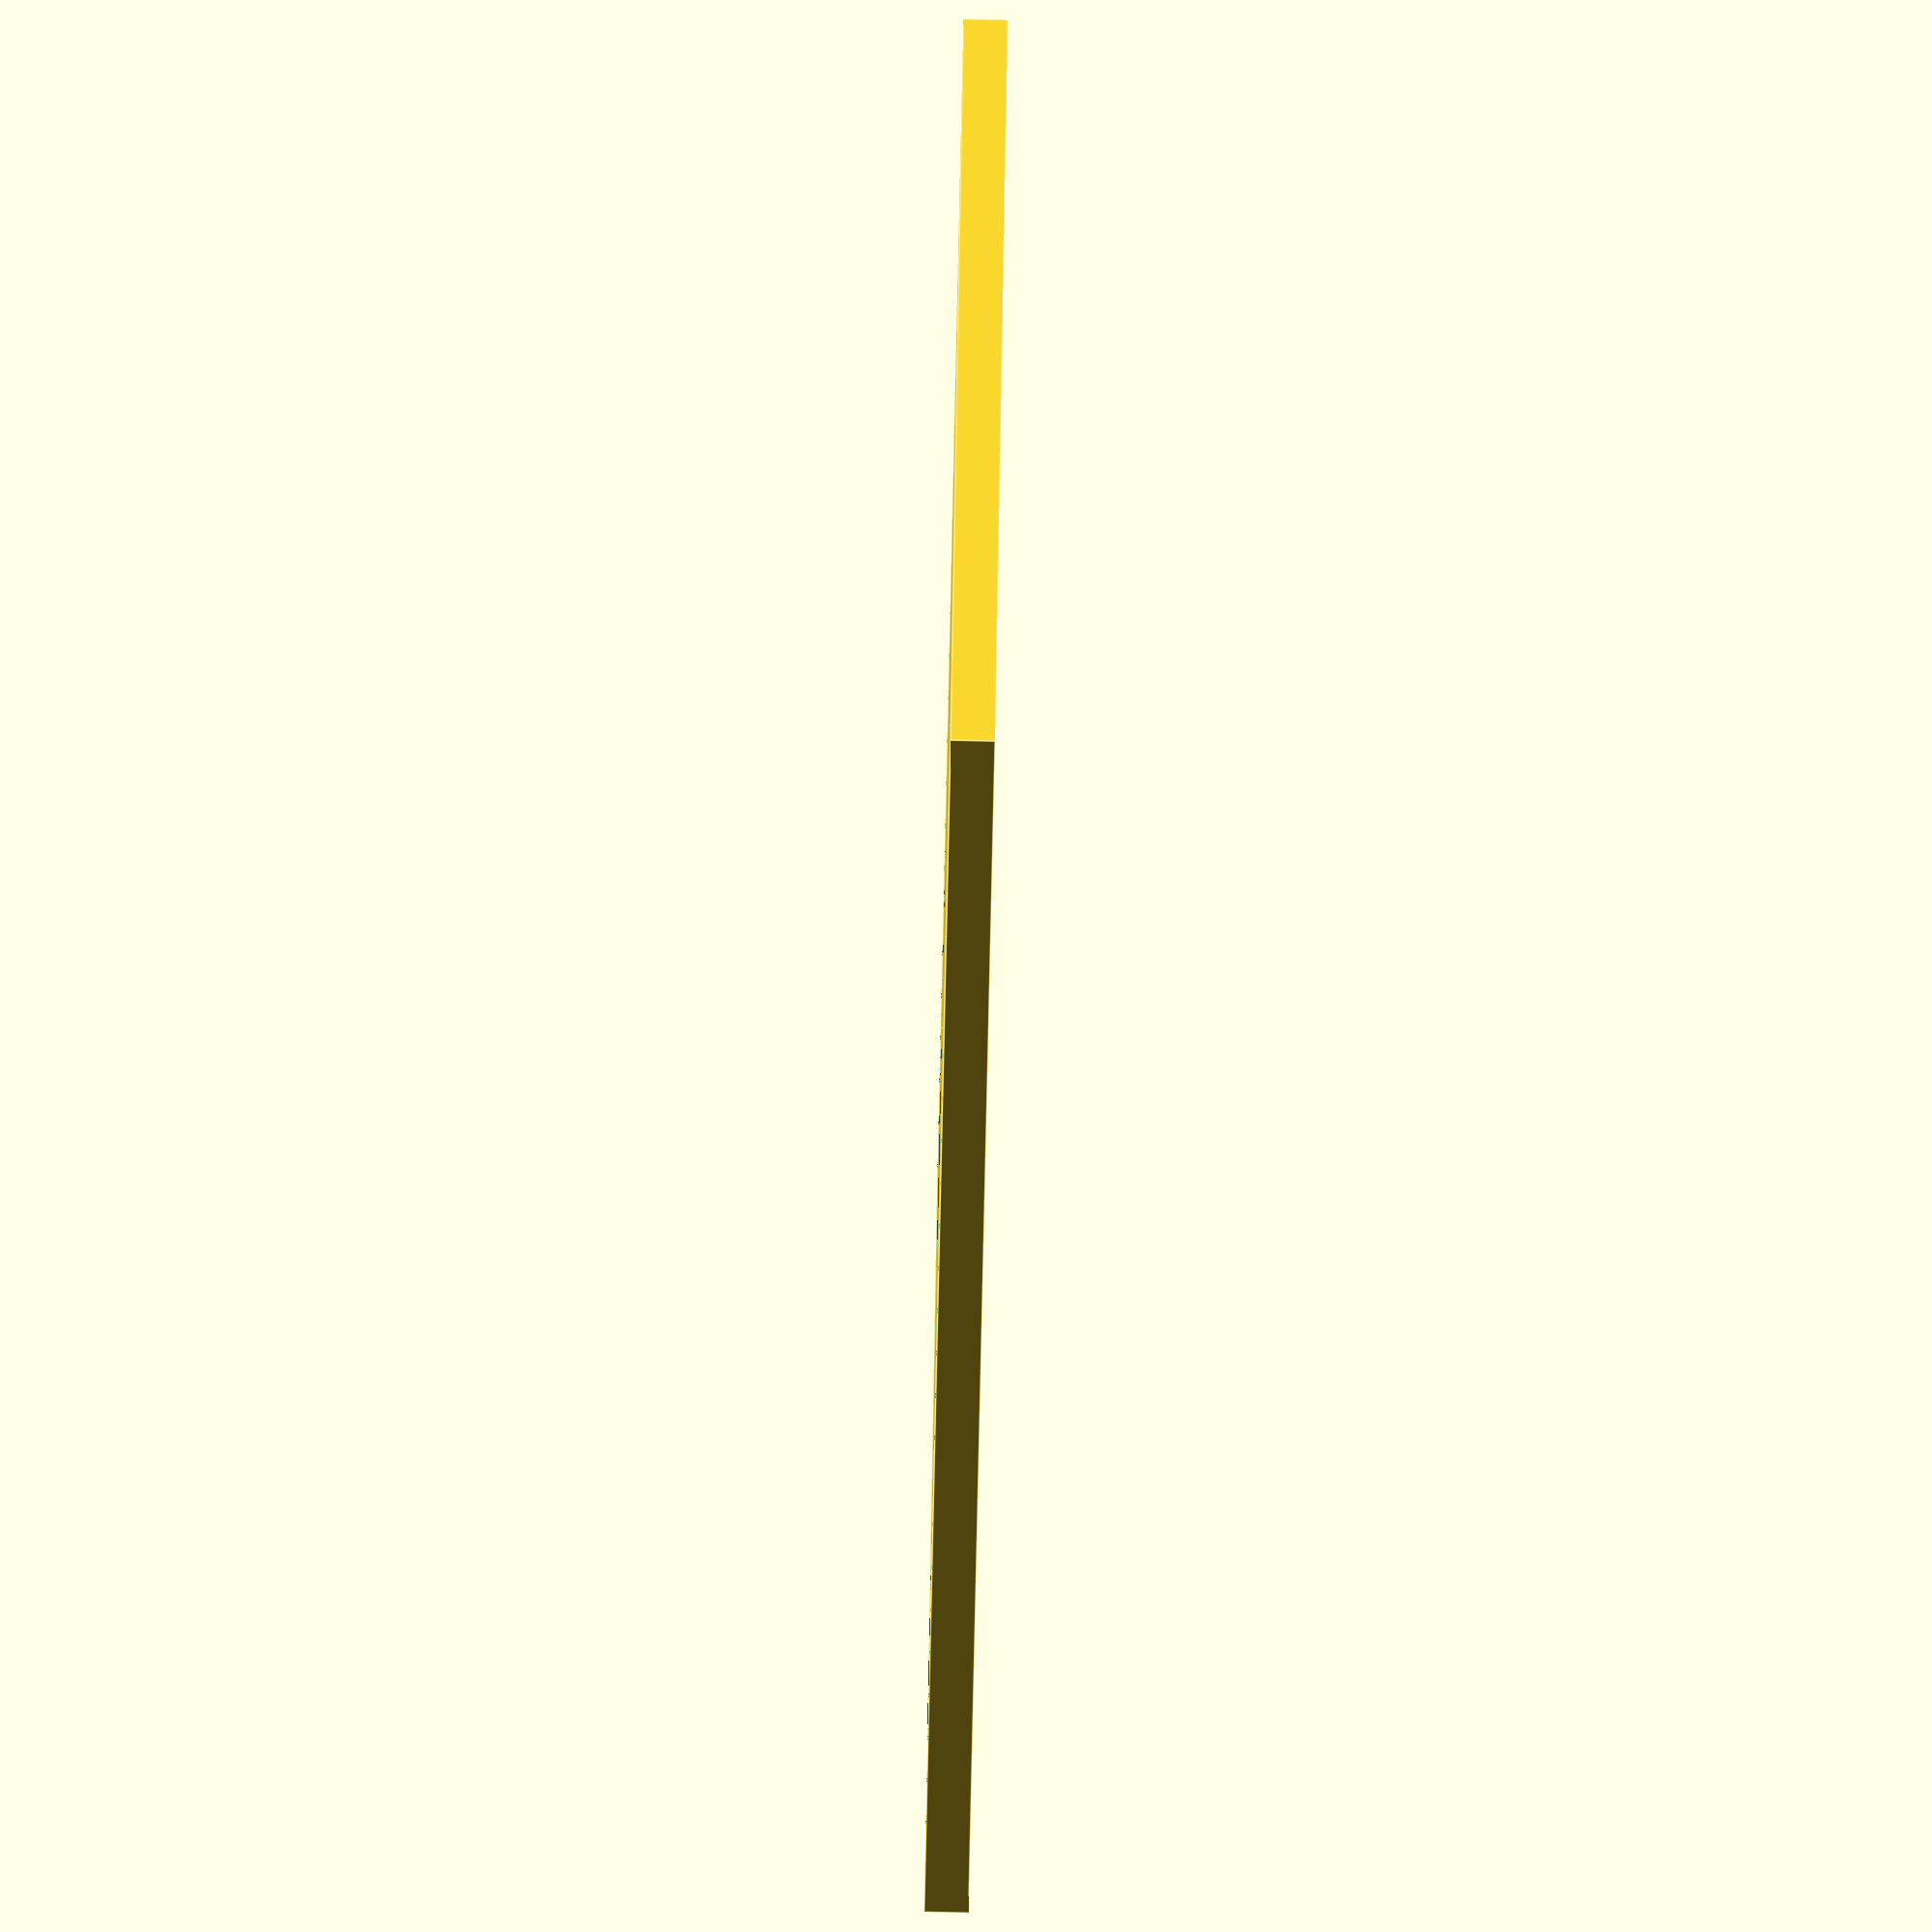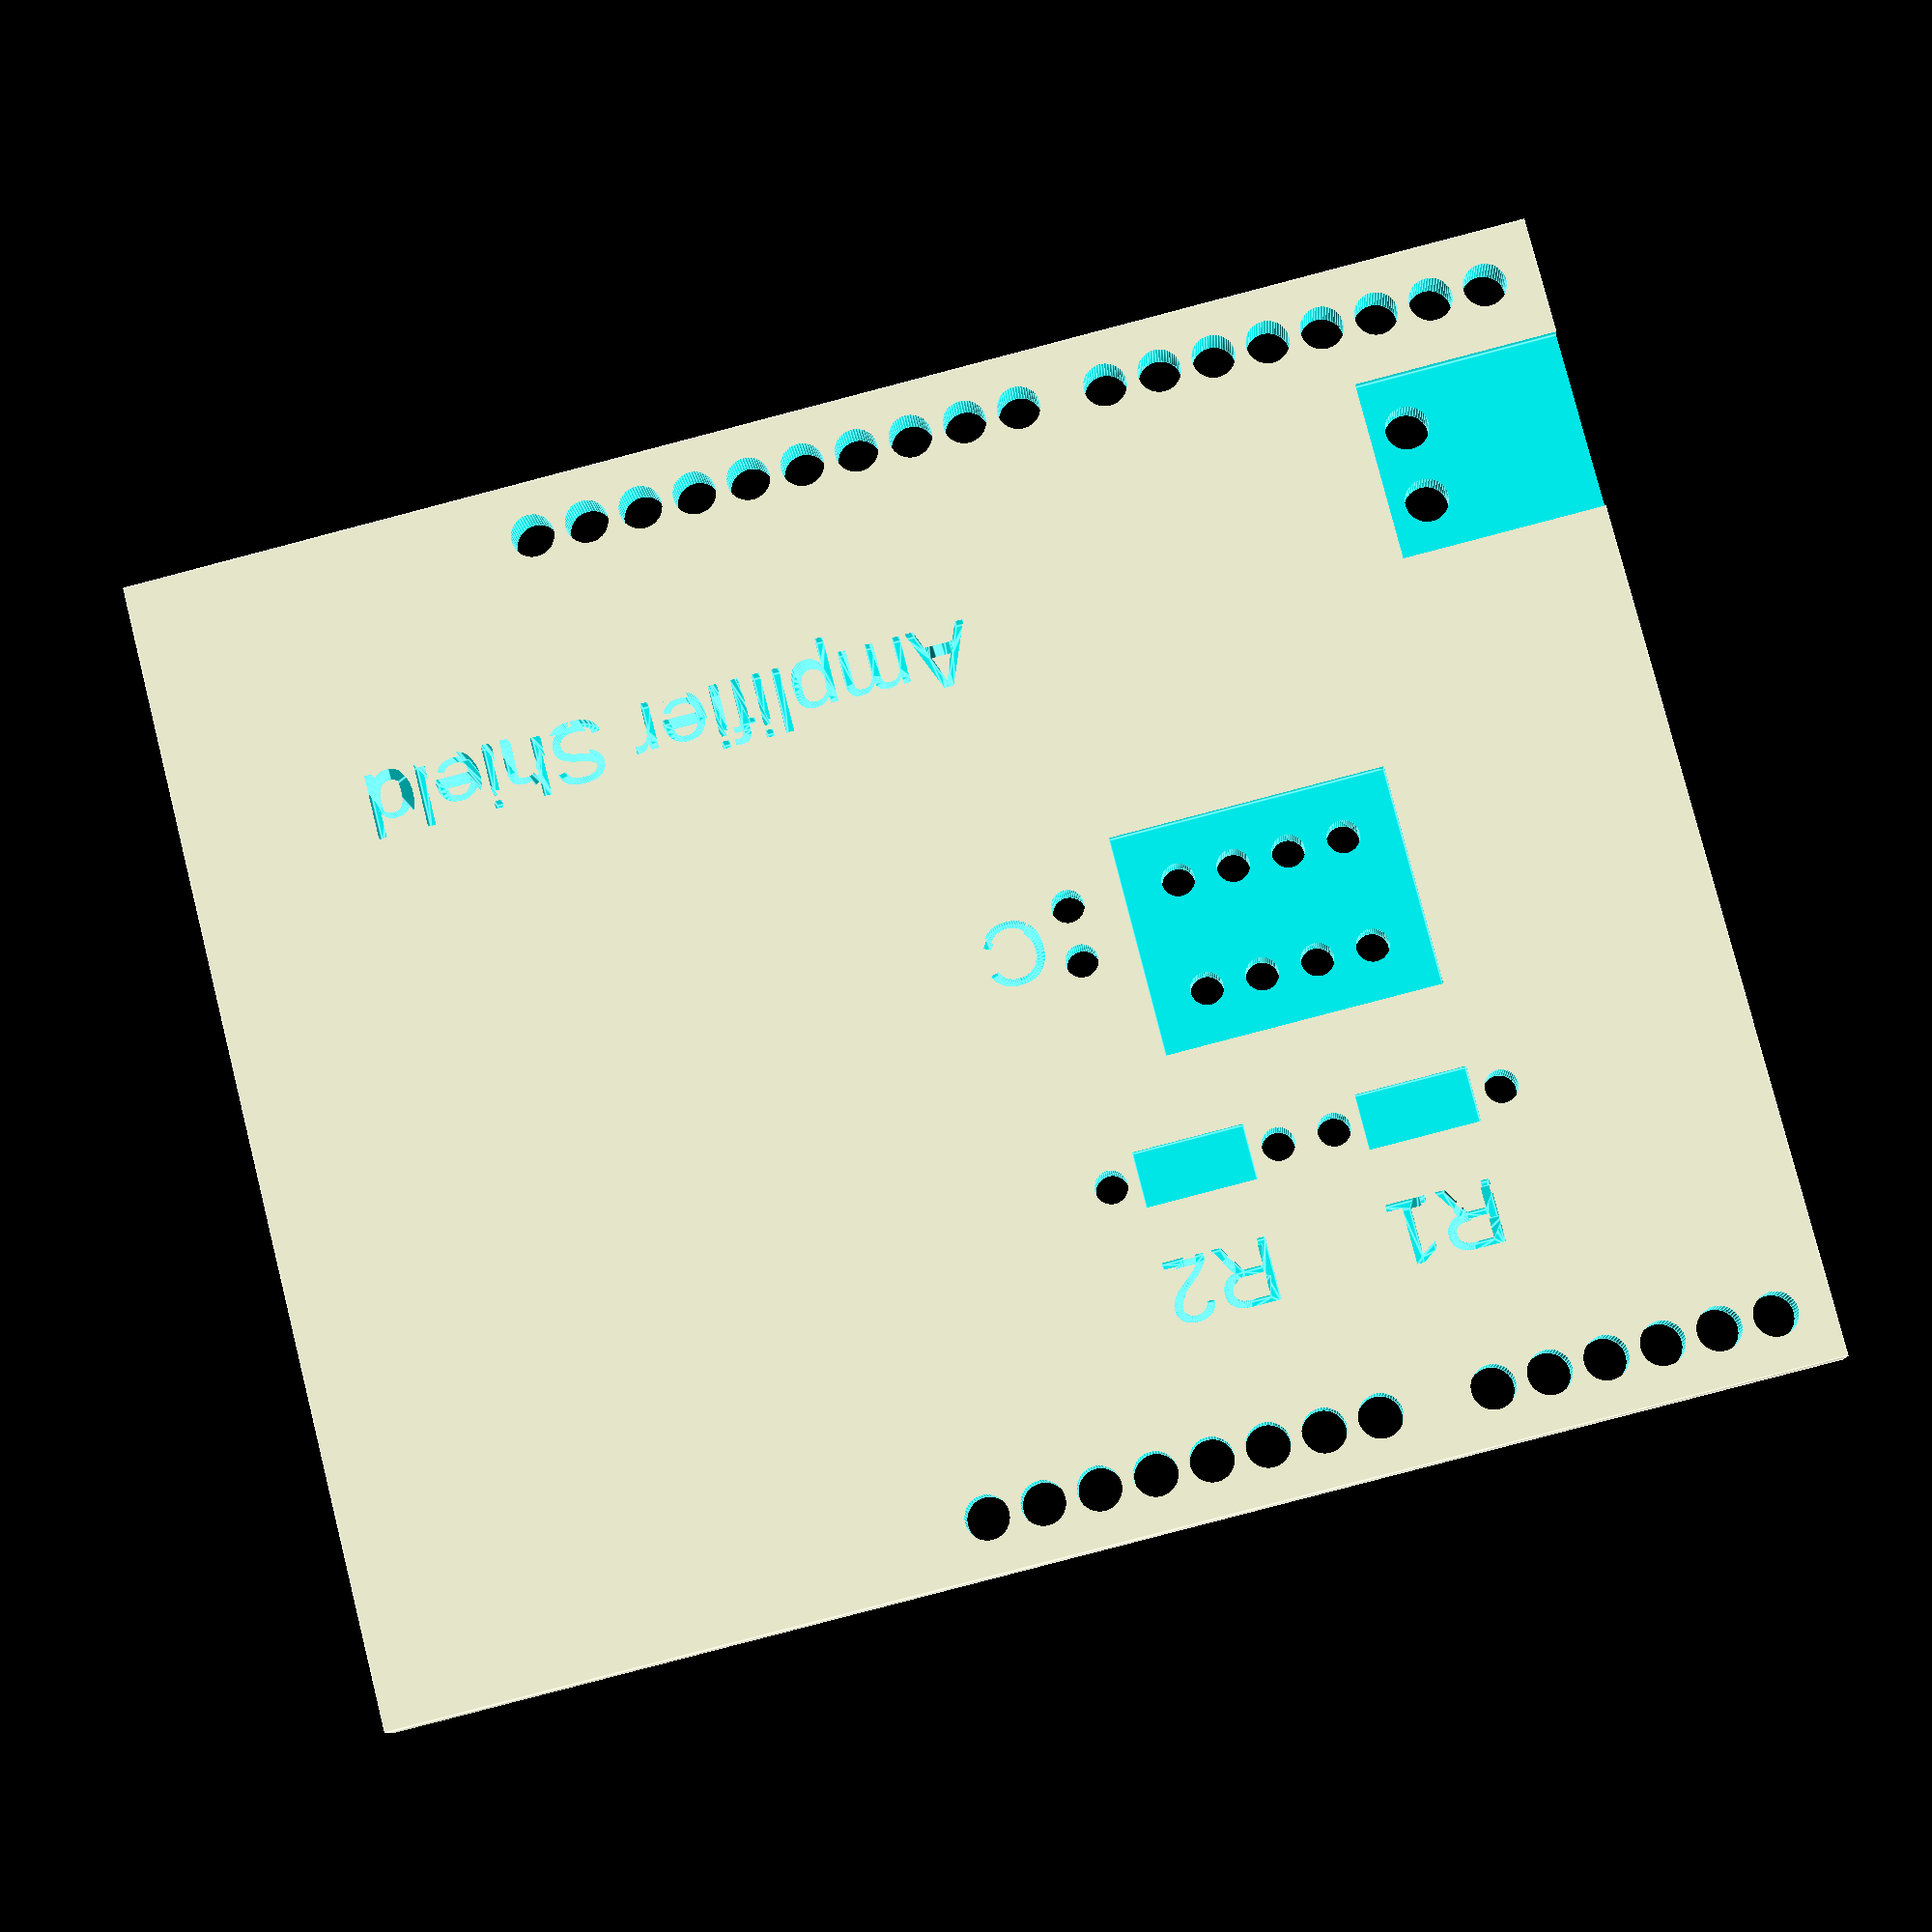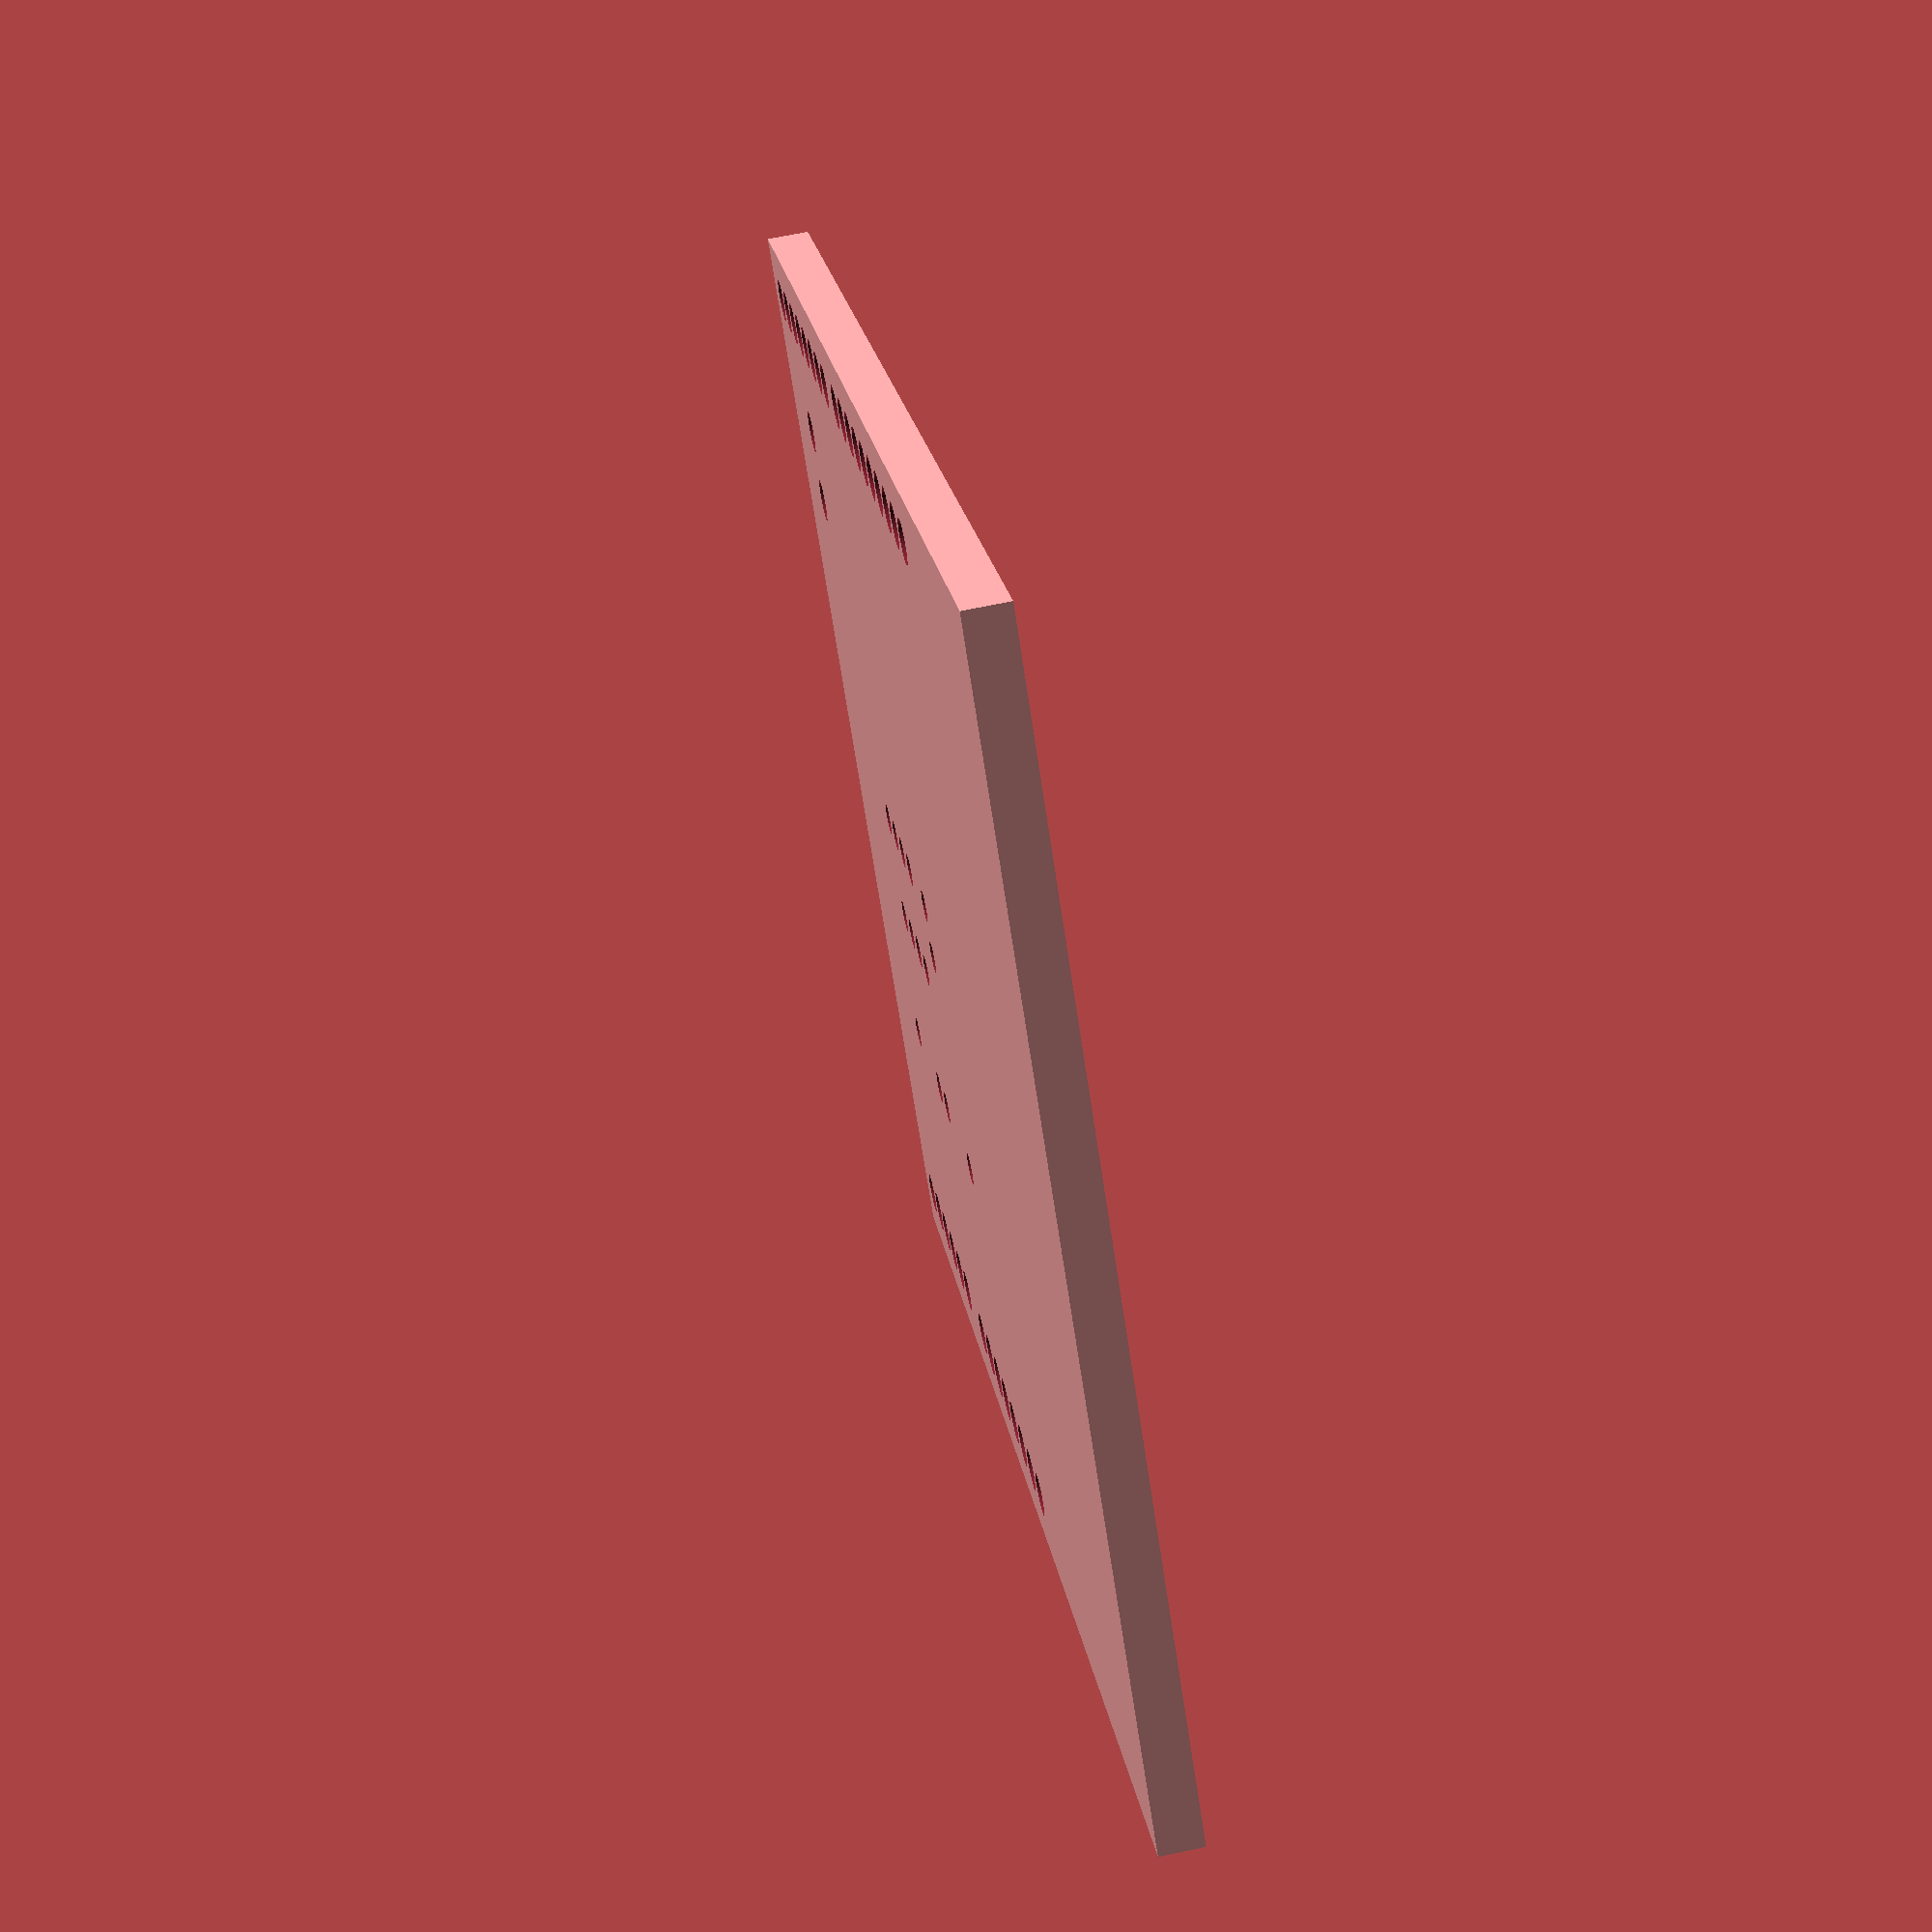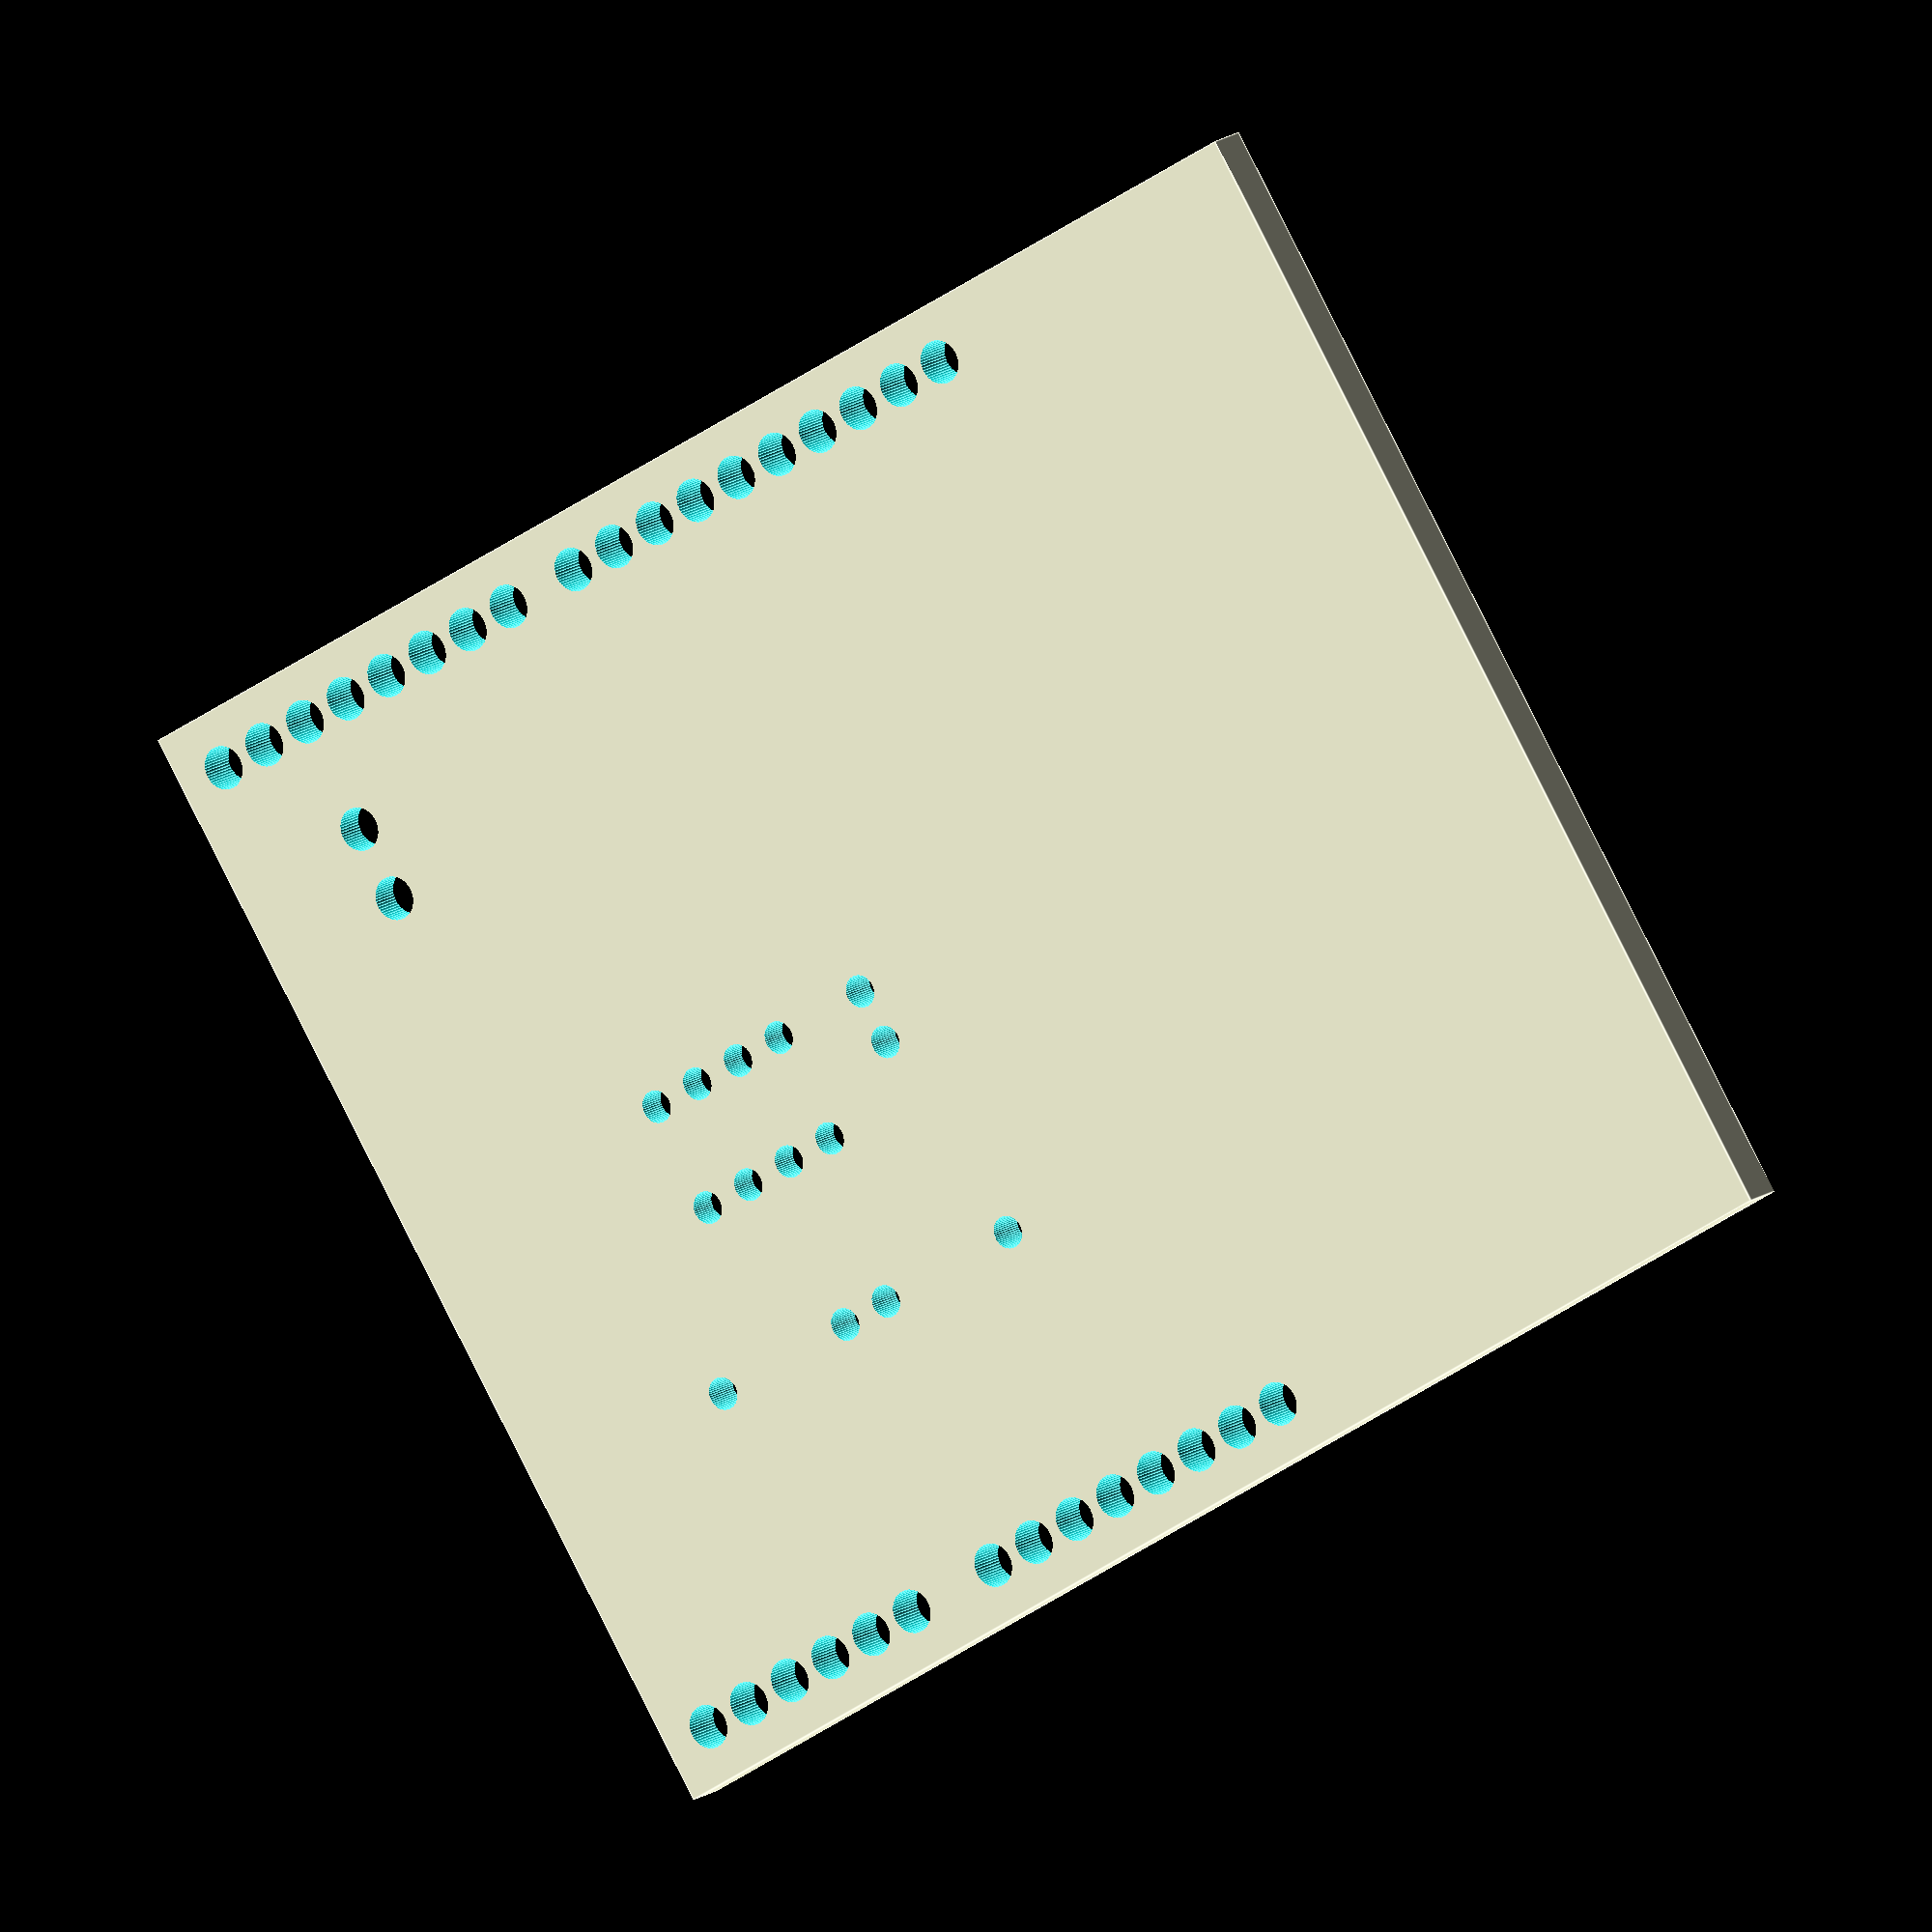
<openscad>
$fn=50;
translate([0,50.8,0]) mirror([0,1,0]) difference()
{
    cube([66.04,53.34,2]);
    translate([2.54,50.8,-0.1]) cylinder(h=10,d=2.0);
    translate([5.08,50.8,-0.1]) cylinder(h=10,d=2.0);
    translate([7.62,50.8,-0.1]) cylinder(h=10,d=2.0);
    translate([10.16,50.8,-0.1]) cylinder(h=10,d=2.0);
    translate([10.16,50.8,-0.1]) cylinder(h=10,d=2.0);
    translate([12.7,50.8,-0.1]) cylinder(h=10,d=2.0);
    translate([15.24,50.8,-0.1]) cylinder(h=10,d=2.0);
    translate([17.779999,50.8,-0.1]) cylinder(h=10,d=2.0);
    translate([20.32,50.8,-0.1]) cylinder(h=10,d=2.0);
    translate([24.384,50.8,-0.1]) cylinder(h=10,d=2.0);
    translate([26.924,50.8,-0.1]) cylinder(h=10,d=2.0);
    translate([29.464,50.8,-0.1]) cylinder(h=10,d=2.0);
    translate([32.004,50.8,-0.1]) cylinder(h=10,d=2.0);
    translate([34.544,50.8,-0.1]) cylinder(h=10,d=2.0);
    translate([37.084,50.8,-0.1]) cylinder(h=10,d=2.0);
    translate([39.624,50.8,-0.1]) cylinder(h=10,d=2.0);
    translate([42.164,50.8,-0.1]) cylinder(h=10,d=2.0);
    translate([44.704,50.8,-0.1]) cylinder(h=10,d=2.0);
    translate([47.244,50.8,-0.1]) cylinder(h=10,d=2.0);
    translate([2.54,2.54,-0.1]) cylinder(h=10,d=2.0);
    translate([5.08,2.54,-0.1]) cylinder(h=10,d=2.0);
    translate([7.62,2.54,-0.1]) cylinder(h=10,d=2.0);
    translate([10.16,2.54,-0.1]) cylinder(h=10,d=2.0);
    translate([10.16,2.54,-0.1]) cylinder(h=10,d=2.0);
    translate([12.7,2.54,-0.1]) cylinder(h=10,d=2.0);
    translate([15.24,2.54,-0.1]) cylinder(h=10,d=2.0);
    translate([20.32,2.54,-0.1]) cylinder(h=10,d=2.0);
    translate([22.86,2.54,-0.1]) cylinder(h=10,d=2.0);
    translate([25.4,2.54,-0.1]) cylinder(h=10,d=2.0);
    translate([27.939999,2.54,-0.1]) cylinder(h=10,d=2.0);
    translate([30.48,2.54,-0.1]) cylinder(h=10,d=2.0);
    translate([33.02,2.54,-0.1]) cylinder(h=10,d=2.0);
    translate([35.559998,2.54,-0.1]) cylinder(h=10,d=2.0);
    translate([38.1,2.54,-0.1]) cylinder(h=10,d=2.0);
    translate([-0.25399974,39.4589,1.5]) cube([9.651999,8.382,10]);
    translate([7.62,41.91,-0.1]) cylinder(h=10,d=2.0);
    translate([7.62,45.3898,-0.1]) cylinder(h=10,d=2.0);
    translate([12.7,20.32,1.5]) cube([12.7,10.16,10]);
    translate([15.24,22.86,-0.1]) cylinder(h=10,d=1.5);
    translate([17.779999,22.86,-0.1]) cylinder(h=10,d=1.5);
    translate([20.32,22.86,-0.1]) cylinder(h=10,d=1.5);
    translate([22.86,22.86,-0.1]) cylinder(h=10,d=1.5);
    translate([15.24,27.939999,-0.1]) cylinder(h=10,d=1.5);
    translate([17.779999,27.939999,-0.1]) cylinder(h=10,d=1.5);
    translate([20.32,27.939999,-0.1]) cylinder(h=10,d=1.5);
    translate([22.86,27.939999,-0.1]) cylinder(h=10,d=1.5);
    translate([21.59,15.24,-0.1]) cylinder(h=10,d=1.5);
    translate([29.21,15.24,-0.1]) cylinder(h=10,d=1.5);
    translate([22.86,13.969999,1.5]) cube([5.08,2.54,10]);
    translate([11.43,15.24,-0.1]) cylinder(h=10,d=1.5);
    translate([19.05,15.24,-0.1]) cylinder(h=10,d=1.5);
    translate([12.7,13.969999,1.5]) cube([5.08,2.54,10]);
    translate([27.939999,25.4,-0.1]) cylinder(h=10,d=1.5);
    translate([27.939999,27.939999,-0.1]) cylinder(h=10,d=1.5);
    translate([-19.812,17.145,1]) linear_extrude(10) mirror([0,1,0]) text("C",size=3);
    translate([29.21,27.939999,1]) linear_extrude(10) mirror([0,1,0]) text("C",size=3);
    translate([29.21,41.91,1]) linear_extrude(10) mirror([0,1,0]) text("Amplifier Shield",size=3);
    translate([12.7,11.43,1]) linear_extrude(10) mirror([0,1,0]) text("R1",size=3);
    translate([22.86,11.43,1]) linear_extrude(10) mirror([0,1,0]) text("R2",size=3);
}

</openscad>
<views>
elev=83.4 azim=30.7 roll=88.8 proj=o view=edges
elev=189.3 azim=345.8 roll=176.3 proj=p view=edges
elev=292.8 azim=226.2 roll=258.0 proj=p view=wireframe
elev=346.0 azim=212.1 roll=212.1 proj=o view=edges
</views>
